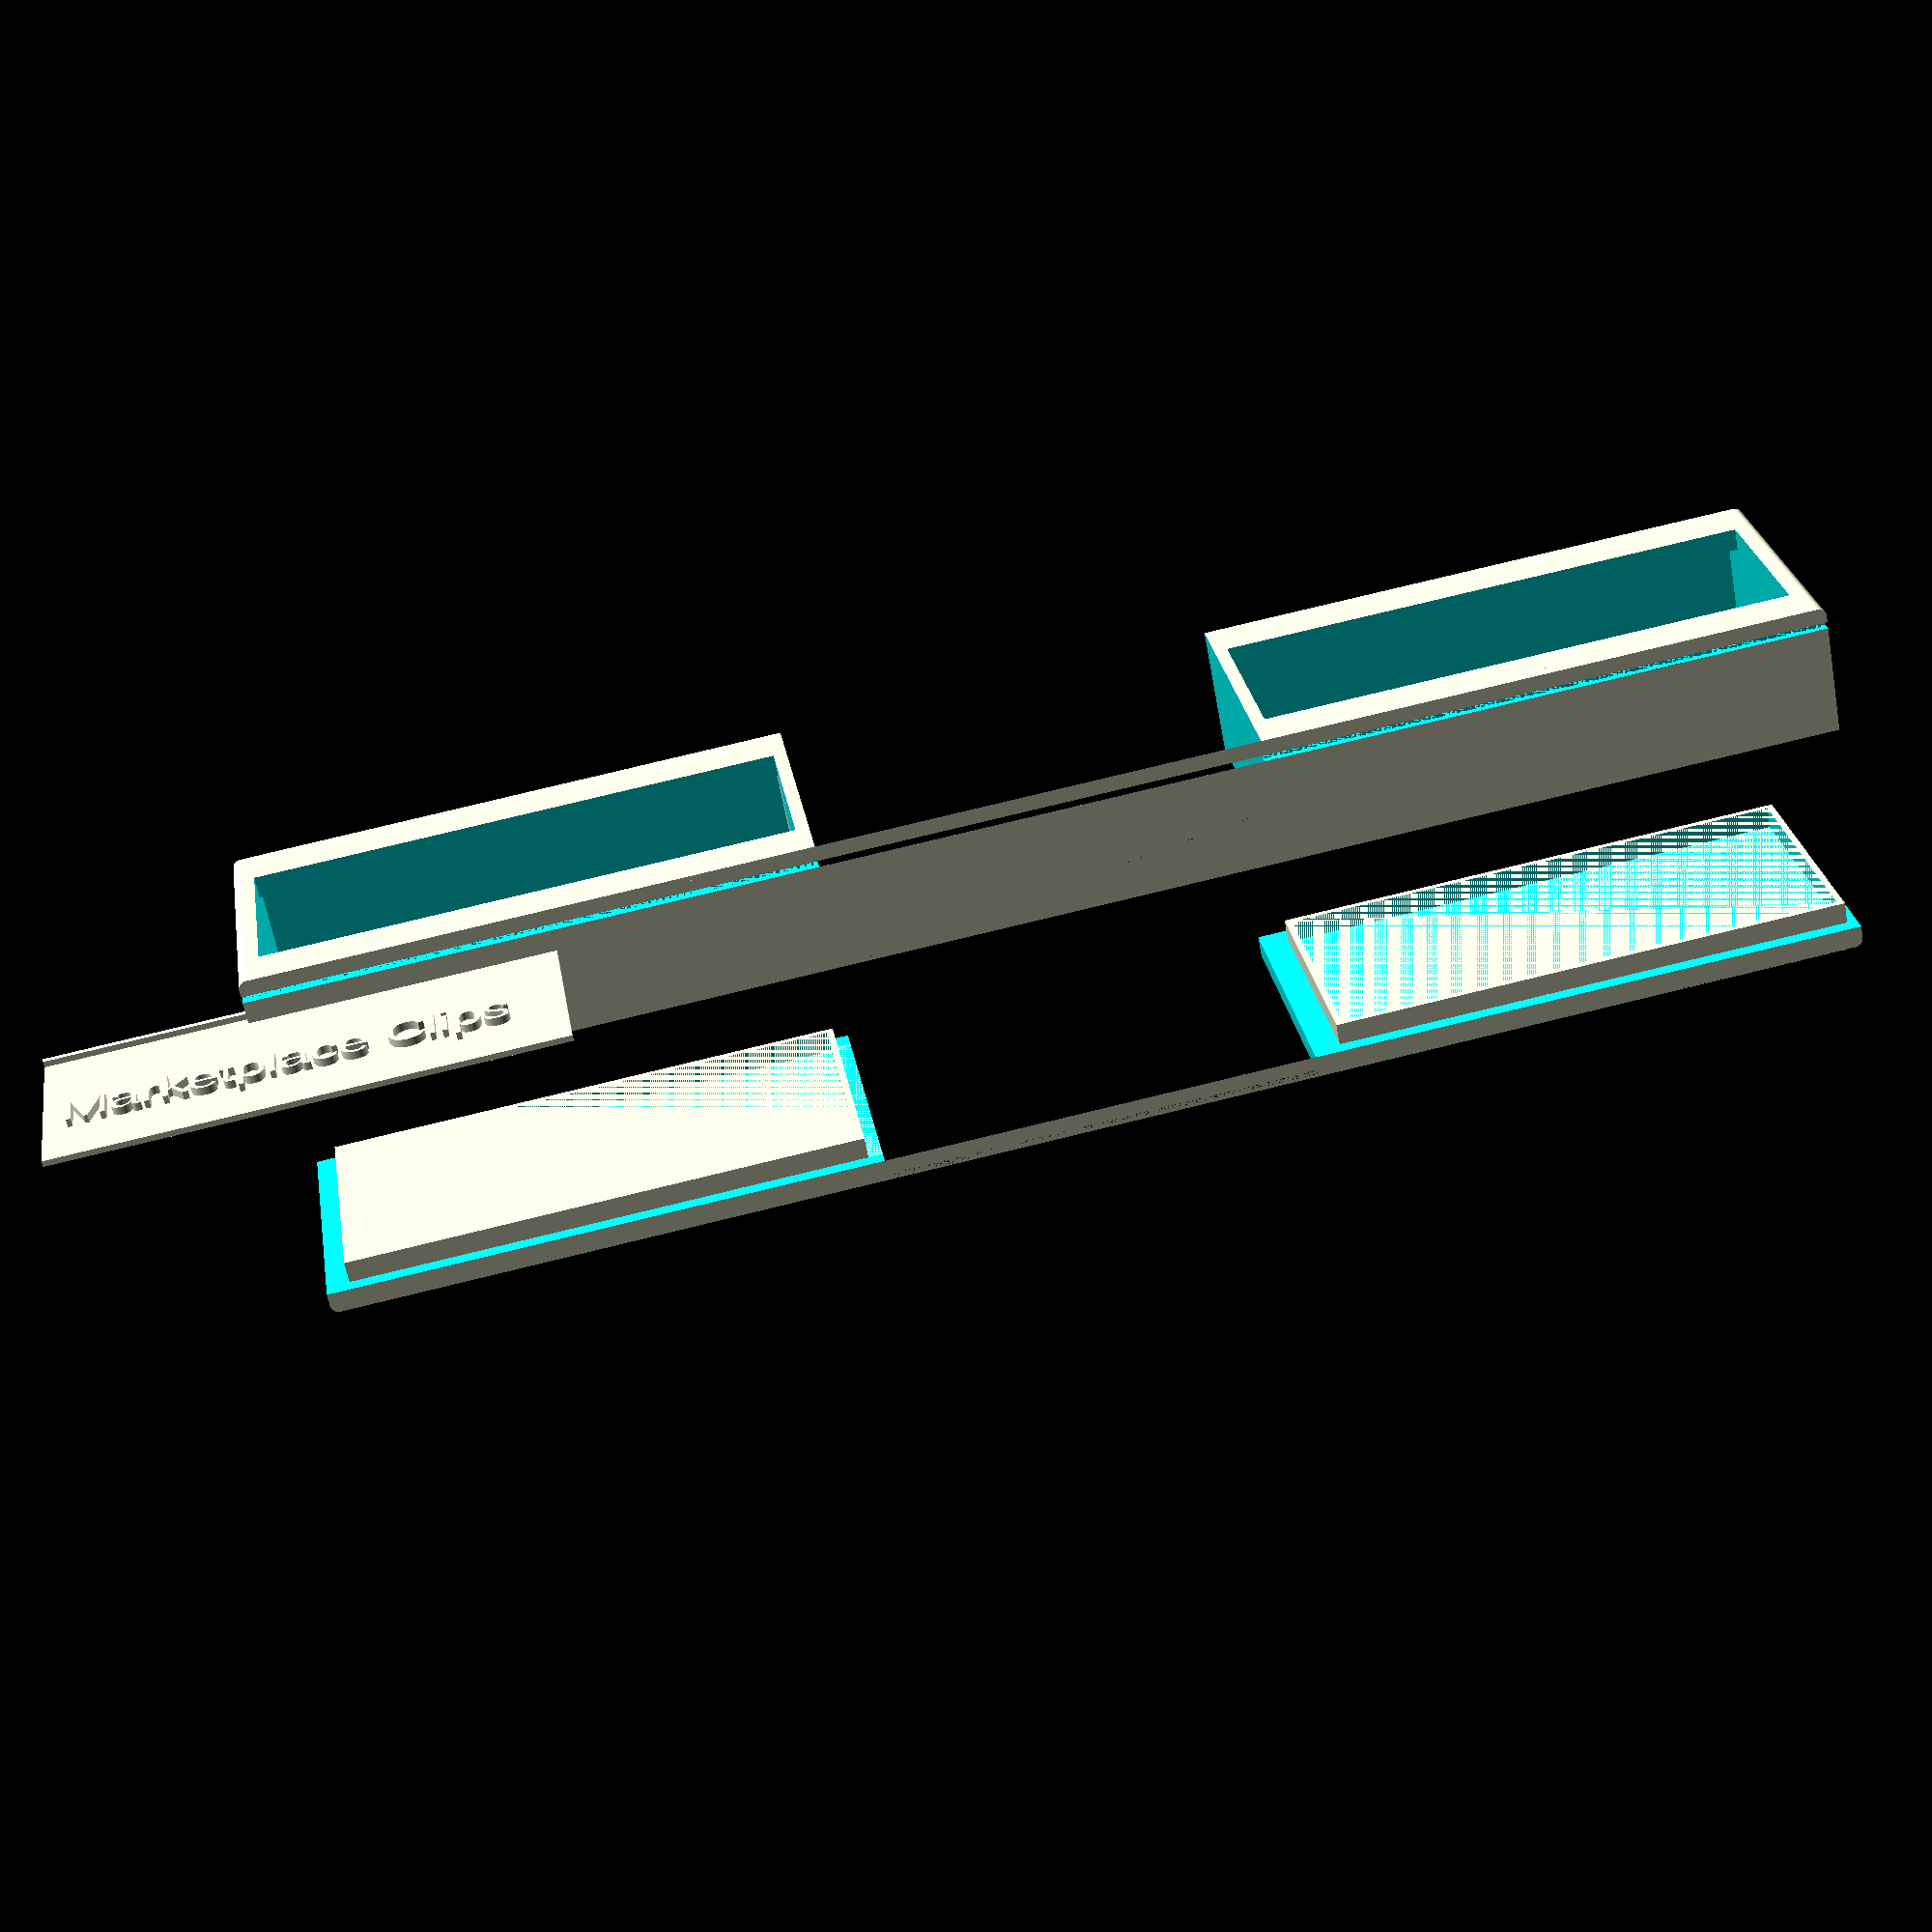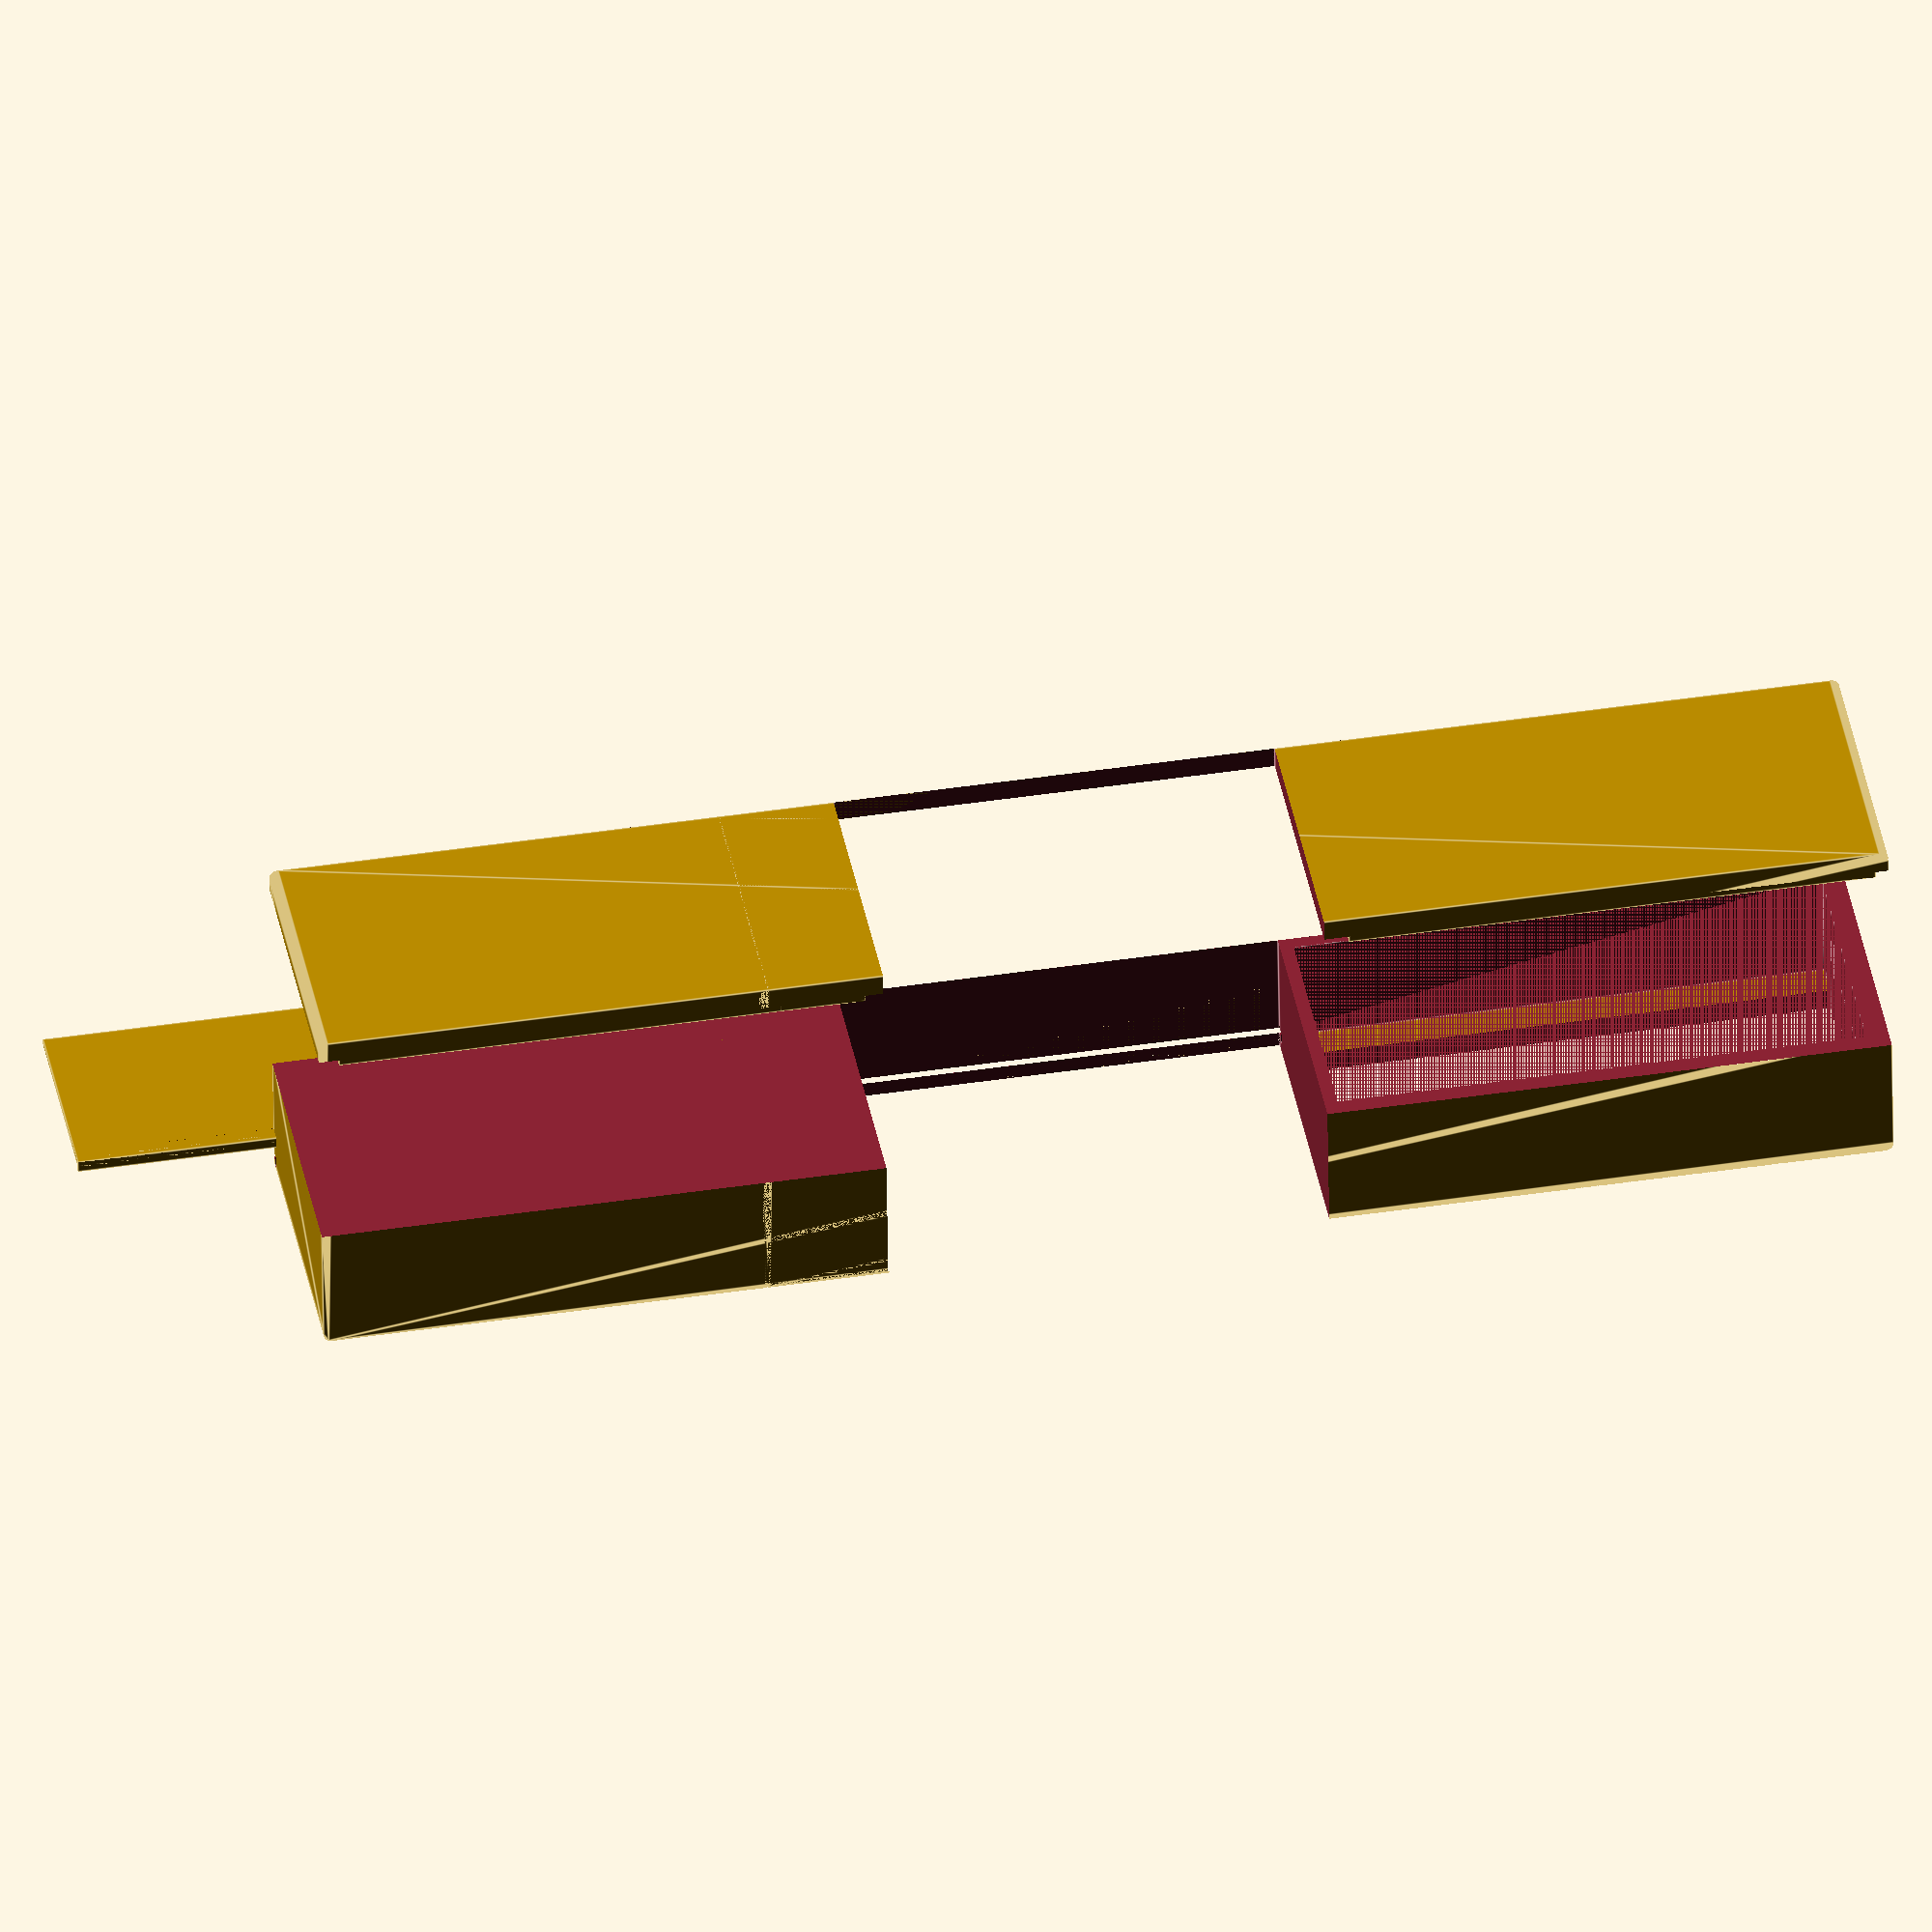
<openscad>
displayWidth = 120;
displayHeight = 41;
displayDepth = 5;
displaySpacing = 6;

enclosureInsideWidth = (displayWidth * 2) + displaySpacing;
enclosureInsideHeight = displayHeight + 15;
enclosureInsideDepth = 25;
enclosureThickness = 3;
enclosureRoundedCornerRadius = 2;

enclosureOutsideWidth = enclosureInsideWidth + (enclosureThickness * 2);
enclosureOutsideDepth = enclosureInsideDepth + (enclosureThickness * 2);
enclosureOutsideHeight = enclosureInsideHeight + (enclosureThickness * 2);

railHeight = 1.5;
railWidth = railHeight * 2;

snapGuideThickness = 1.5;

centerHoleRadius = enclosureInsideDepth / 3;

cableHoleRadius = 5.5;

$fn = 1000;

module sevenSegDisplay() {
	cube([displayWidth, displayDepth, displayHeight]);
}

module combinedSevenSegDisplay() {
	sevenSegDisplay();
	translate([displayWidth + displaySpacing, 0, 0])
	sevenSegDisplay();
}

module enclosure() {
	union() {
		difference() {
			// Outside
			minkowski() {
				translate([-enclosureThickness, -enclosureThickness, -enclosureThickness])
				cube([enclosureOutsideWidth, enclosureOutsideDepth, enclosureOutsideHeight]);
				
				cylinder(r = enclosureRoundedCornerRadius);
			}
			
			// Inside
			cube([enclosureInsideWidth, enclosureInsideDepth, enclosureInsideHeight]);
		}

		translate([0, -displayDepth, 0])
		cube([enclosureInsideWidth, displayDepth, enclosureInsideHeight]);
	}
}

module labelRail() {
	union() {
		// Horizontal
		translate([-enclosureOutsideWidth / 2, -enclosureThickness, -enclosureThickness / 2])
		cube([enclosureOutsideWidth * 2, railWidth, railHeight]);

		// Vertical
		translate([-enclosureOutsideWidth / 2, -enclosureThickness + (railWidth / 2), -enclosureThickness / 2 - railWidth])
		cube([enclosureOutsideWidth * 2, railHeight, railWidth]);
	}
}

module labelRailSupport() {
	// Horizontal
	translate([-enclosureThickness, -enclosureThickness / 2, 0])
	cube([enclosureOutsideWidth, railWidth, railHeight]);
}

module centerSupport() {
	translate([enclosureInsideWidth / 2 - displaySpacing / 2, 0, -enclosureThickness])
	cube([displaySpacing, enclosureInsideDepth, enclosureOutsideHeight]);
}

module centerHole() {
	cylinderHeight = 20;

	union() {
		// Cable hole
		translate([enclosureInsideWidth / 2 - cylinderHeight / 2, enclosureInsideDepth / 2, enclosureInsideHeight / 2])
		rotate([0, 90, 0])
		cylinder(h = cylinderHeight, r = centerHoleRadius);

		translate([enclosureInsideWidth / 2 - cylinderHeight / 2, enclosureInsideDepth / 2, enclosureInsideHeight / 2 - centerHoleRadius])
		cube(size = centerHoleRadius * 2);

		// Bottom connector hole
		translate([enclosureInsideWidth / 2 - cylinderHeight / 2, enclosureInsideDepth / 2, enclosureInsideHeight / 4 - 5])
		rotate([0, 90, 0])
		cylinder(h = cylinderHeight, r = 2.5);

		// Top connector hole
		translate([enclosureInsideWidth / 2 - cylinderHeight / 2, enclosureInsideDepth / 2, enclosureInsideHeight / 2 + enclosureInsideHeight / 4 + 5])
		rotate([0, 90, 0])
		cylinder(h = cylinderHeight, r = 2.5);
	}
}

module cableHole() {
	cylinderHeight = 20;

	translate([enclosureInsideWidth - cylinderHeight / 2, enclosureInsideDepth / 2, enclosureInsideHeight / 4])
	rotate([0, 90, 0])
	cylinder(h = cylinderHeight, r = cableHoleRadius);
}

module entireClosure() {
	difference() {
		difference() {
			difference() {
				difference() {
					union() {
						enclosure();
						centerSupport();
					}

					translate([0, -(displayDepth * 2.5), enclosureInsideHeight / 2 - displayHeight / 2])
					scale([1, 5, 1])
					combinedSevenSegDisplay();
				}
				labelRail();
			}
			//centerHole();
		}
		cableHole();
	}
}

module enclosureBack() {
	union() {
		difference() {
			entireClosure();

			translate([-enclosureThickness - enclosureOutsideWidth / 2, -enclosureThickness * 2, -enclosureThickness - enclosureOutsideHeight / 2])
			cube([enclosureOutsideWidth * 2, enclosureOutsideDepth, enclosureOutsideHeight * 2]);
		}

		scale([1, 1, 1]) // For a better fit
		snapGuide();

		translate([enclosureOutsideWidth / 2 + displaySpacing / 2, 0, 0])
		scale([1, 1, 1]) // For a better fit
		snapGuide();
	}
}

module enclosureFront() {
	difference() {
		entireClosure();

		translate([-enclosureThickness - enclosureOutsideWidth / 2, enclosureOutsideDepth - (enclosureThickness * 2), -enclosureThickness - enclosureOutsideHeight / 2])
		cube([enclosureOutsideWidth * 2, enclosureOutsideDepth, enclosureOutsideHeight * 2]);
	}
}

module snapGuide() {
	spacingDelta = 0.3;

	difference() {
		// Outside
		translate([
			spacingDelta,
			enclosureInsideDepth - (enclosureInsideDepth / 5),
			spacingDelta
		])
		cube([
			(enclosureInsideWidth / 2) - (displaySpacing / 2) - (spacingDelta * 2),
			enclosureInsideDepth / 5,
			enclosureInsideHeight - (spacingDelta * 2)
		]);

		// Inside
		translate([
			snapGuideThickness + spacingDelta,
			enclosureInsideDepth - (enclosureInsideDepth / 5),
			snapGuideThickness + spacingDelta
		])
		cube([
			(enclosureInsideWidth / 2) - (displaySpacing / 2) - (snapGuideThickness * 2)  - (spacingDelta * 2),
			(enclosureInsideDepth / 5),
			enclosureInsideHeight - (snapGuideThickness * 2) - (spacingDelta * 2)
		]);
	}
}

explodeSpacing = 50;

module splitEnclosure() {
	enclosureBack();

	translate([0, -explodeSpacing, 0])
	enclosureFront();
}

module left() {
	difference() {
		splitEnclosure();

		translate([enclosureOutsideWidth / 2 - displaySpacing / 2, -explodeSpacing - (enclosureThickness * 2), -enclosureThickness])
		cube([enclosureOutsideWidth, enclosureOutsideDepth * 4, enclosureOutsideHeight * 2]);
	}
}

module right() {
	difference() {
		splitEnclosure();

		translate([- enclosureOutsideWidth / 2 - displaySpacing / 2, -explodeSpacing - (enclosureThickness * 2), -enclosureThickness])
		cube([enclosureOutsideWidth, enclosureOutsideDepth * 4, enclosureOutsideHeight * 2]);
	}
}

module labelText() {
	linear_extrude(height = 2) {
		text("Marketplace Clips", font = "Liberation Sans", size = 10);
	};
}

module labelSign() {
	height = enclosureOutsideHeight * 0.8;

	union() {
		// Horizontal bar
		translate([-explodeSpacing, -explodeSpacing - railHeight, -railHeight + 0.5])
		cube([enclosureOutsideWidth / 2, railWidth, railHeight]);

		// Main area
		translate([-explodeSpacing, -explodeSpacing, -height + 0.5])
		cube([enclosureOutsideWidth / 2, railHeight, height]);
	}

	translate([-explodeSpacing + 5, -explodeSpacing, -35])
	rotate([90, 0, 0]) labelText();
}

translate([-enclosureThickness - 2, 0, 0])
scale([0.90, 0.90, 0.90]) // For a better fit
labelSign();

left();

translate([explodeSpacing * 2, 0, 0])
right();
</openscad>
<views>
elev=333.9 azim=190.6 roll=171.2 proj=p view=wireframe
elev=321.3 azim=359.2 roll=349.9 proj=o view=edges
</views>
